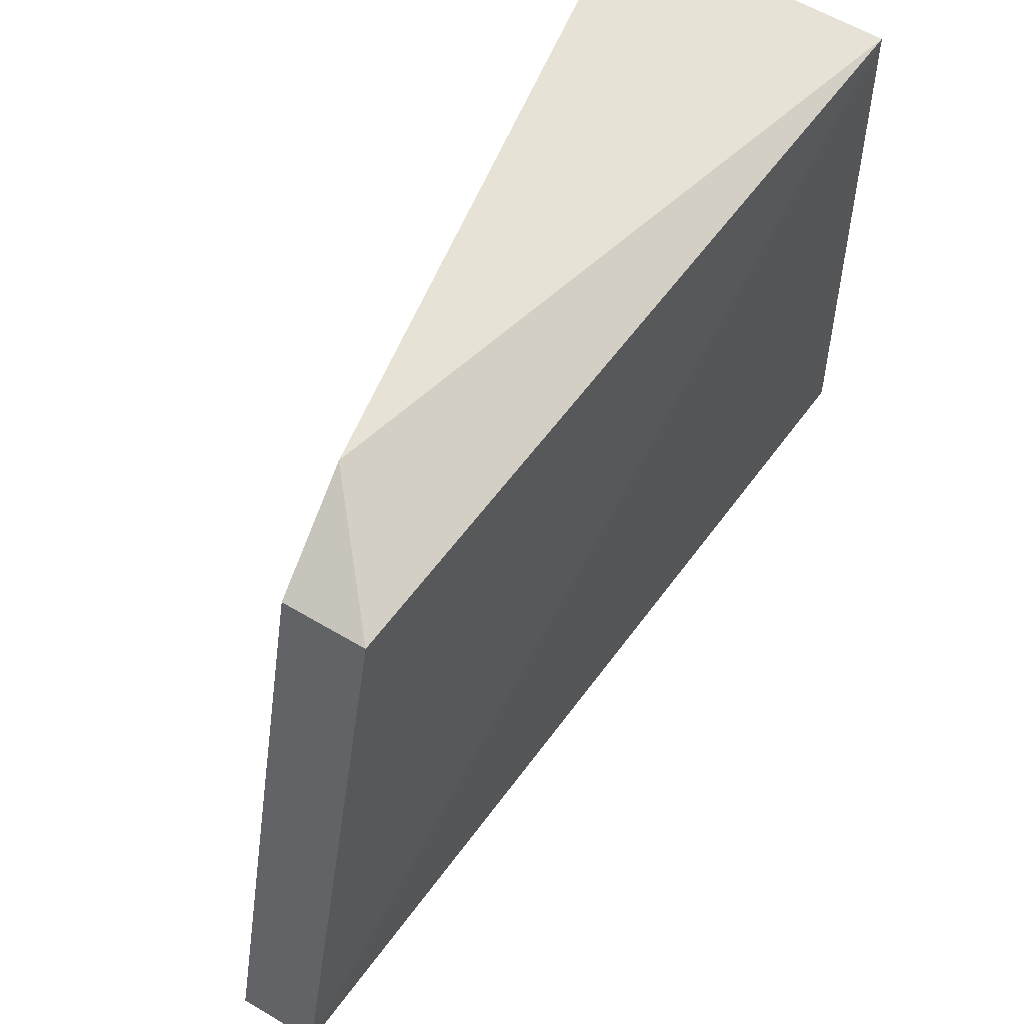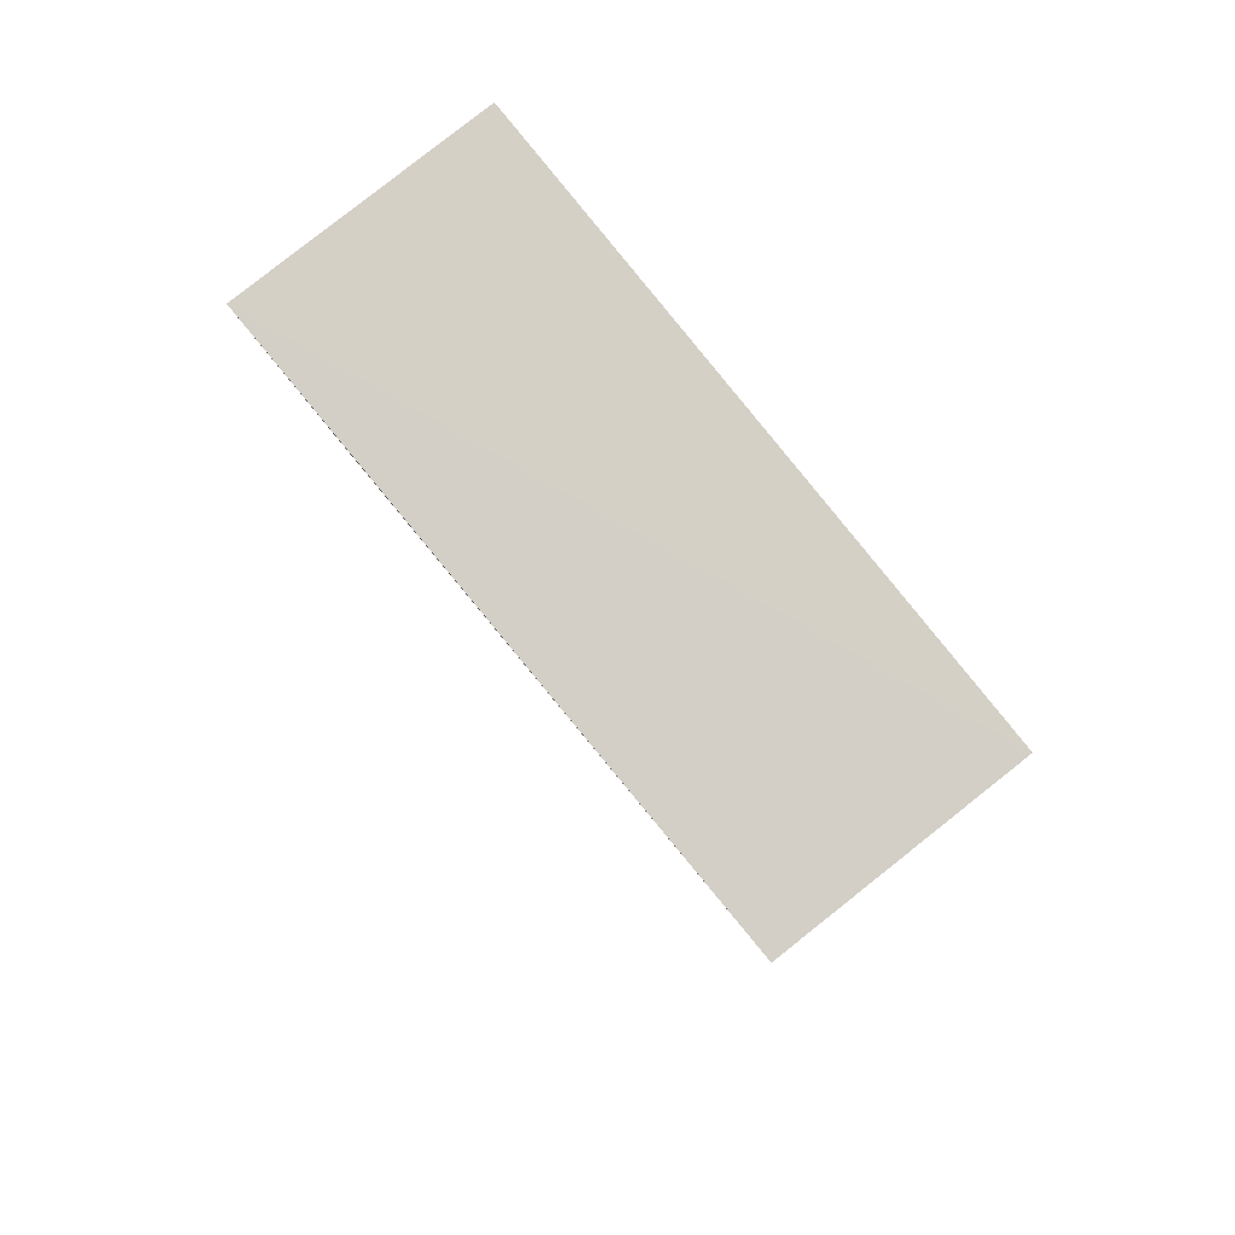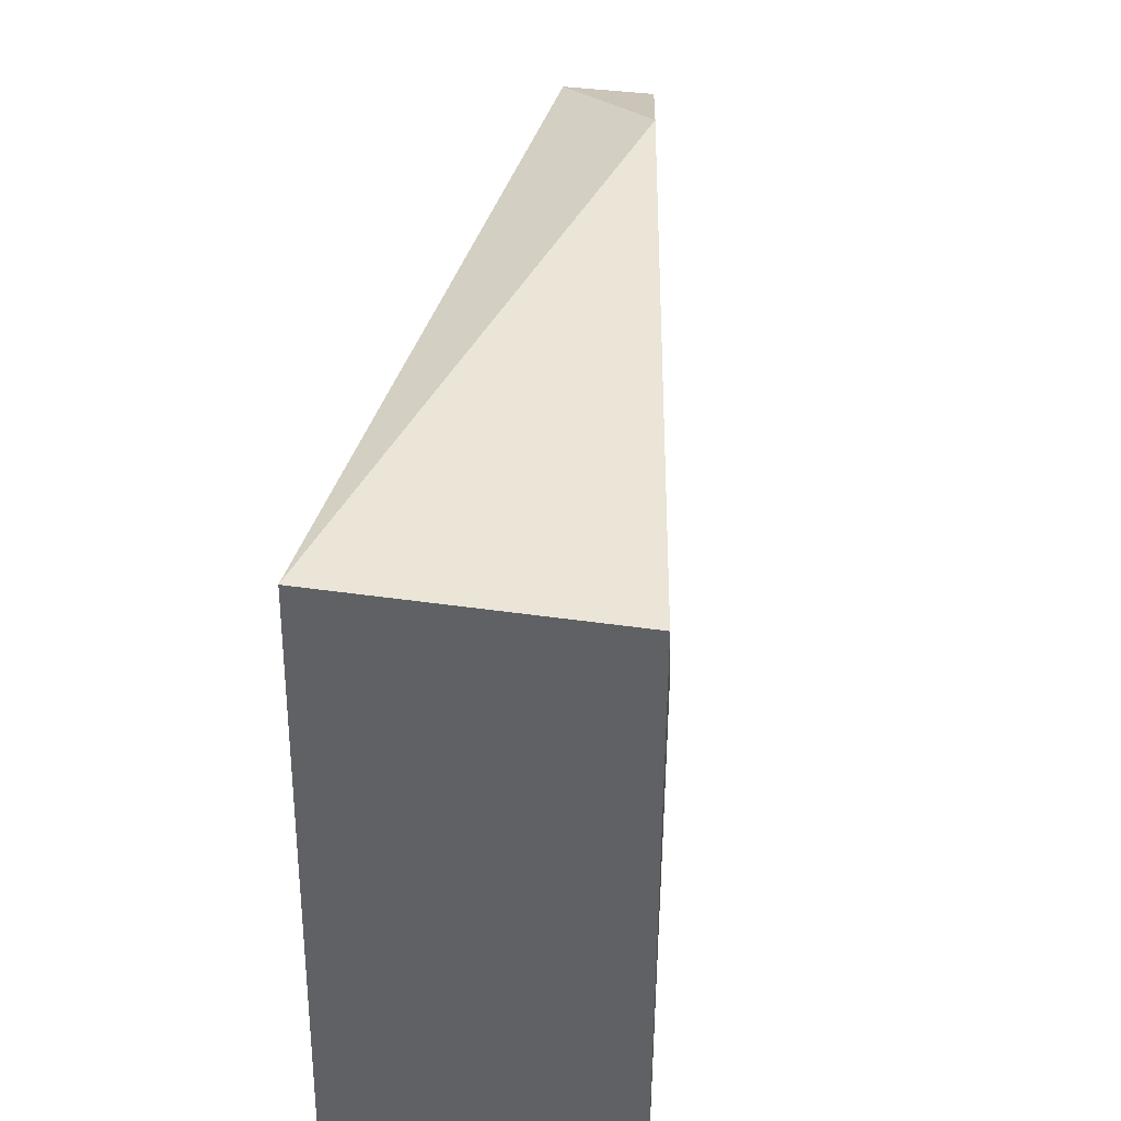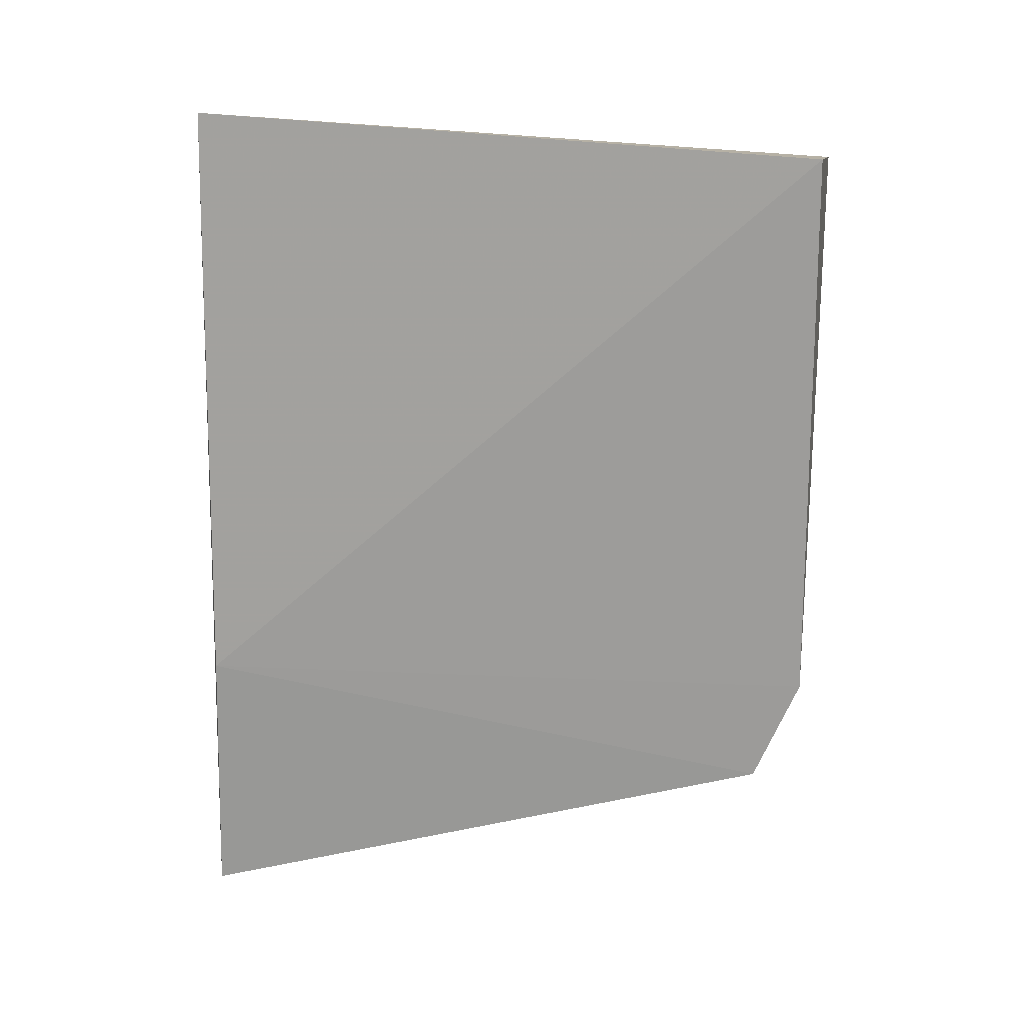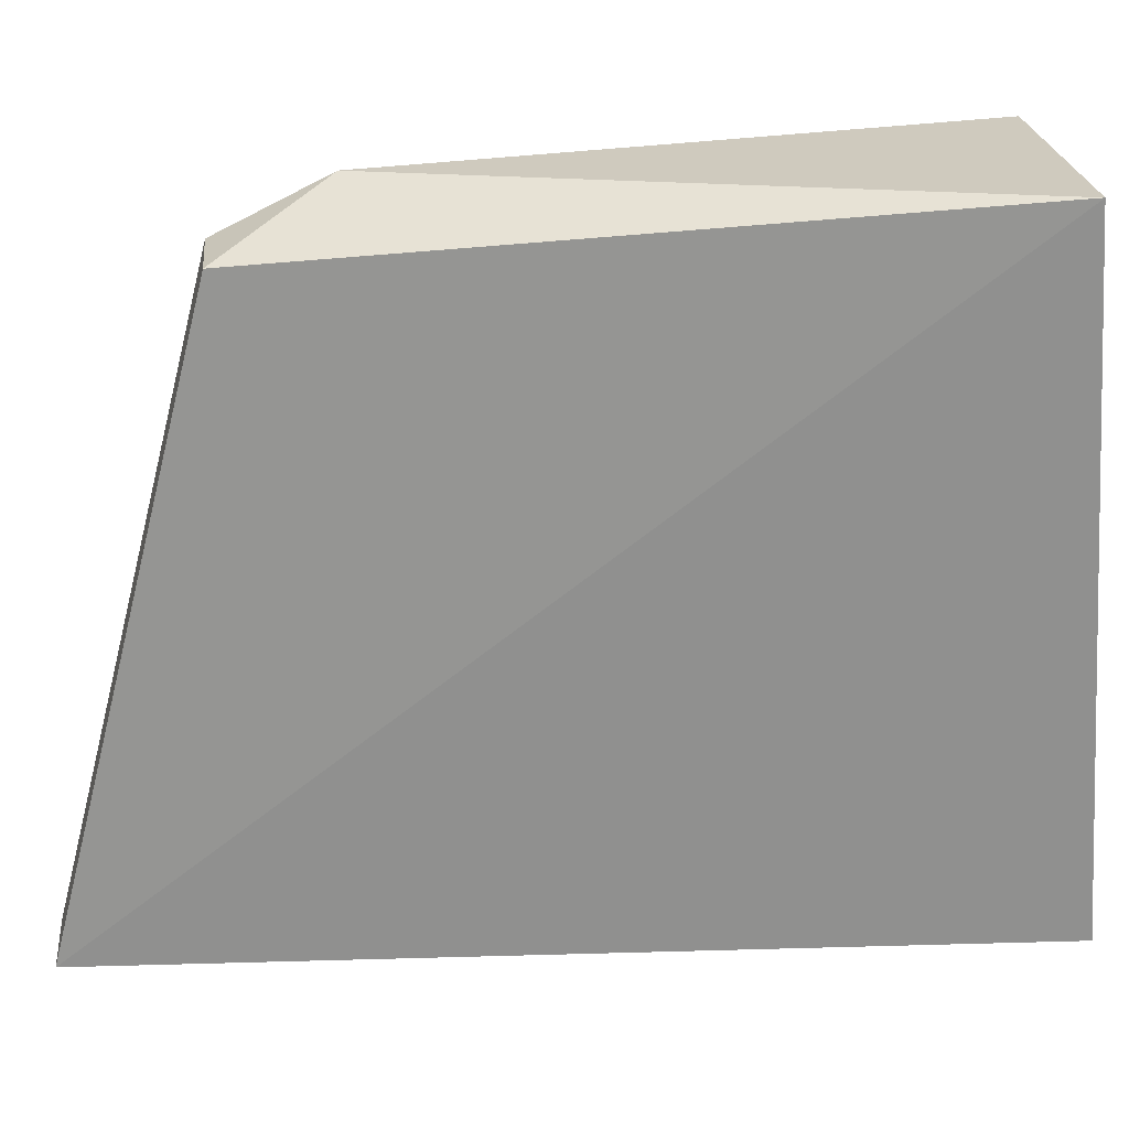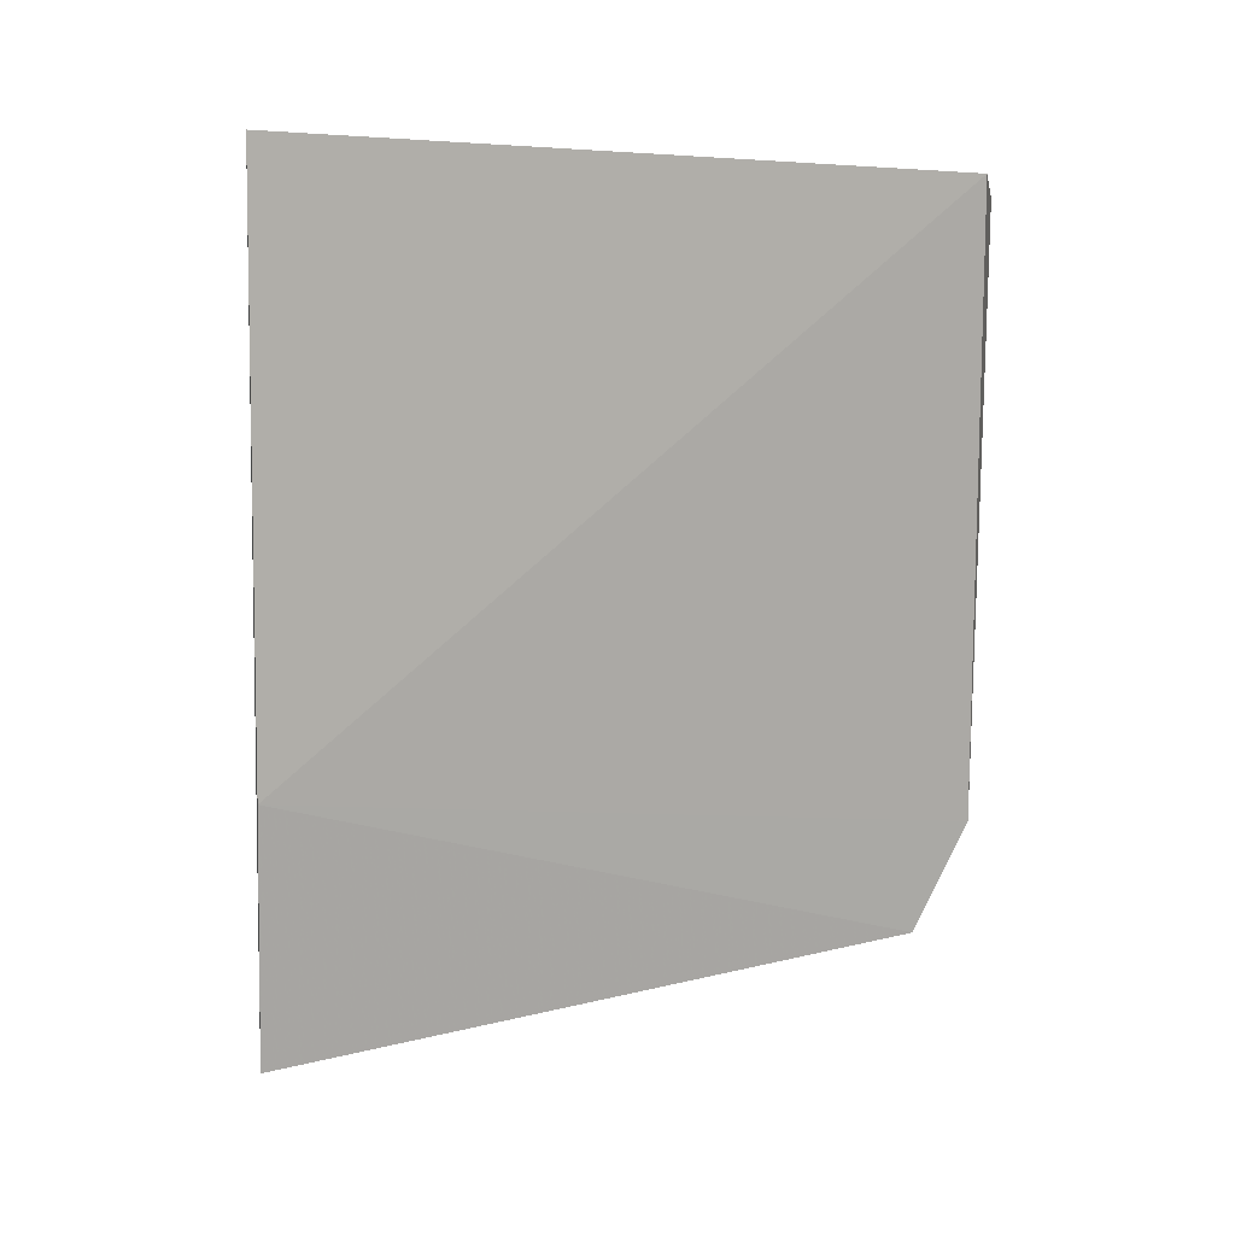
<metadata>
{"format":"obj","ext":"obj","renderer":"f3d","projection":"perspective","resolution":1024,"background":"white","views":[{"elev":62.7,"azim":-149.1,"up":"+Y"},{"elev":78.8,"azim":140.6,"up":"+Z"},{"elev":44.3,"azim":8.2,"up":"+Y"},{"elev":11.0,"azim":99.2,"up":"+Z"},{"elev":24.4,"azim":-95.8,"up":"+Y"},{"elev":5.5,"azim":98.6,"up":"+Z"}]}
</metadata>
<code>
v 0.006029 0.4166 0.01985
v 0.001761 0.4153 -0.02064
v 0.005851 0.4464 0.01771
v -0.005845 0.4466 0.01768
v -0.006025 0.4167 0.01966
v 0.001761 0.4437 -0.01332
v 0.003747 0.416 -0.00828
v -0.001761 0.4153 -0.02064
v 0.002336 0.446 -0.008427
v -0.001761 0.4437 -0.01332
f 1 3 4
f 5 1 4
f 7 1 2
f 7 3 1
f 7 2 6
f 8 2 1
f 8 1 5
f 8 5 4
f 8 6 2
f 9 4 3
f 9 7 6
f 9 3 7
f 10 8 4
f 10 6 8
f 10 9 6
f 10 4 9

</code>
